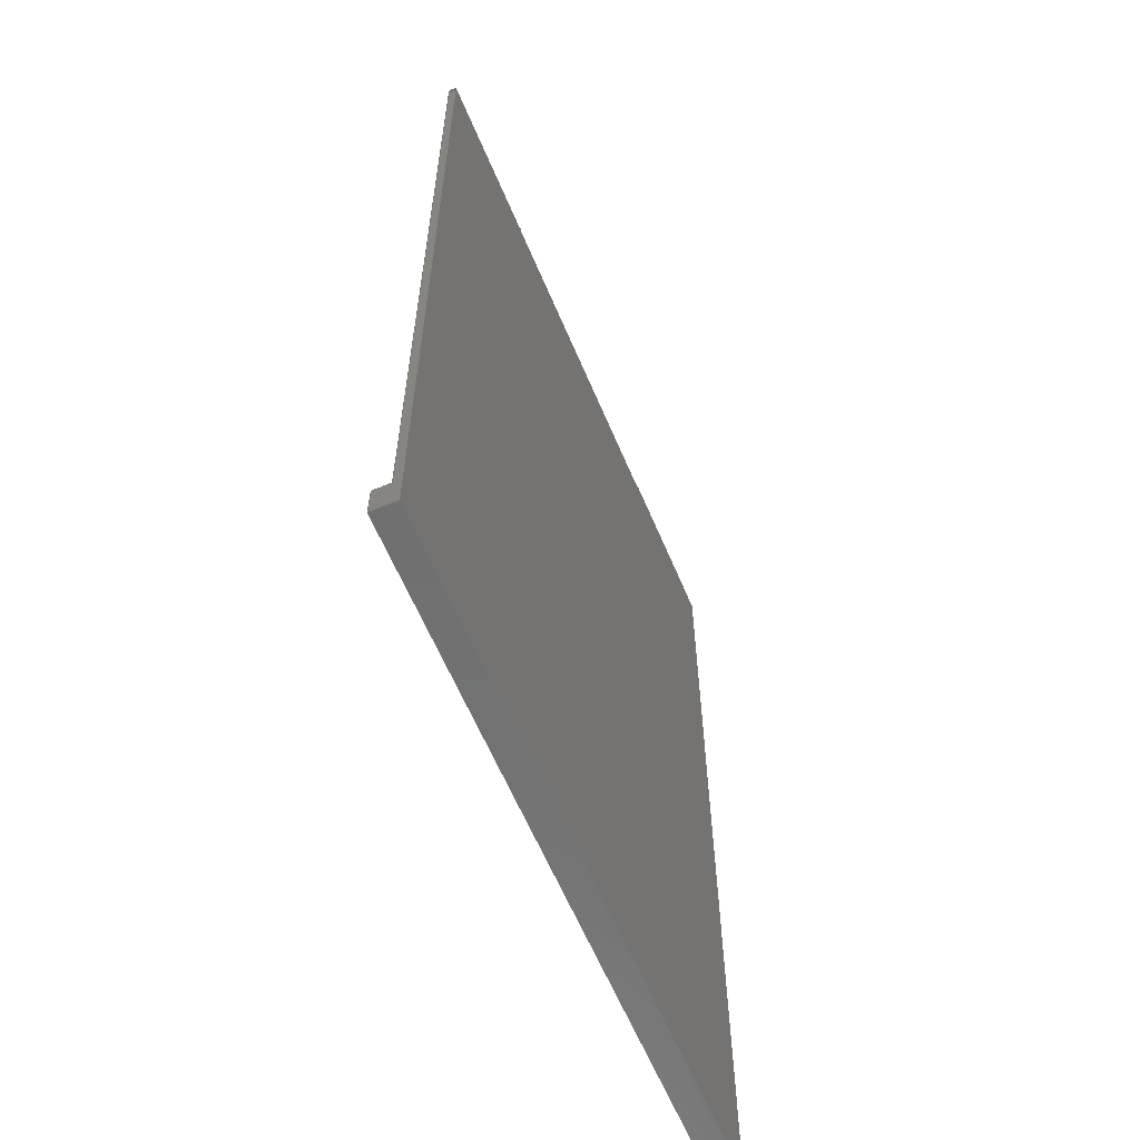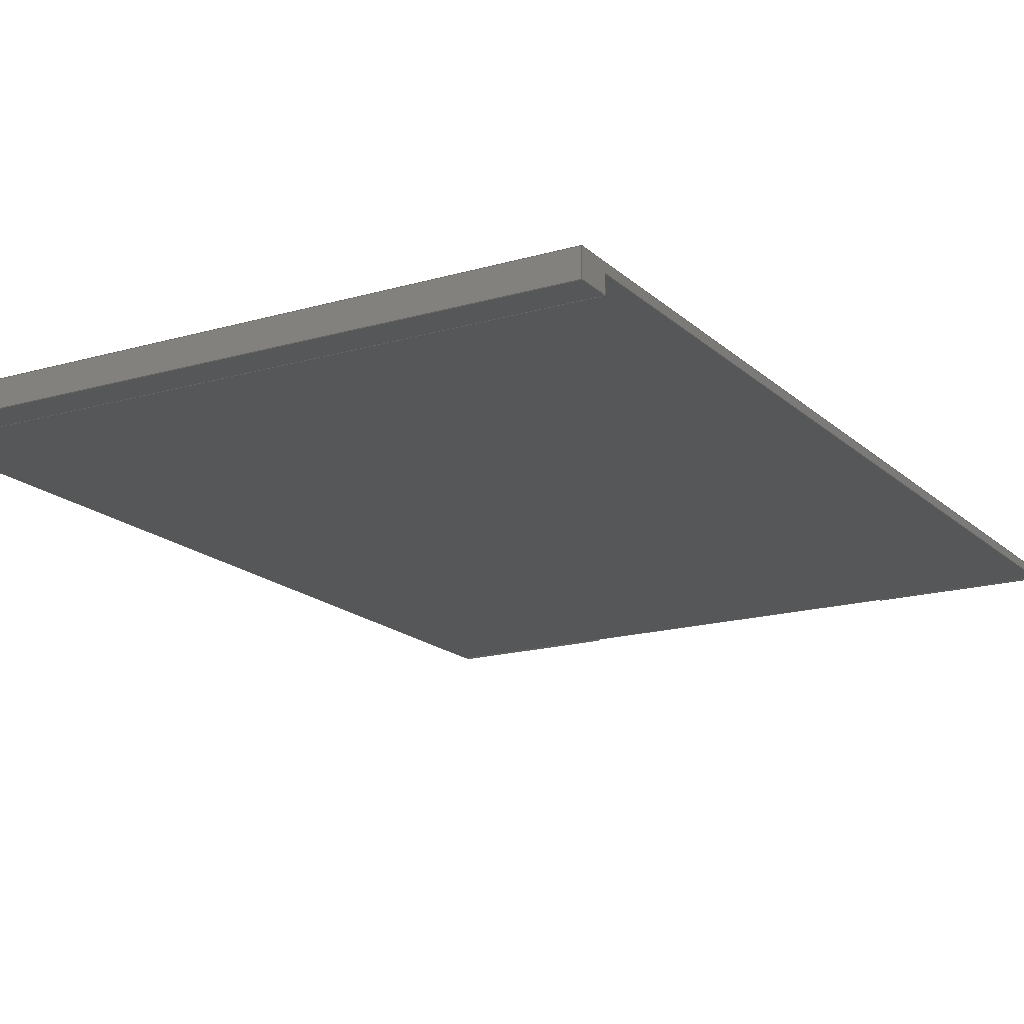
<metadata>
{"format":"step","ext":"step","renderer":"f3d","projection":"perspective","resolution":1024,"background":"white","views":[{"elev":-61.6,"azim":-67.2,"up":"+Y"},{"elev":-17.2,"azim":30.3,"up":"+Z"}]}
</metadata>
<code>
ISO-10303-21;
DATA;
#1=MECHANICAL_DESIGN_GEOMETRIC_PRESENTATION_REPRESENTATION('',(#20,#21,
#22),#426);
#2=SHAPE_REPRESENTATION_RELATIONSHIP('SRR','None',#433,#3);
#3=ADVANCED_BREP_SHAPE_REPRESENTATION('',(#23,#24,#25),#425);
#4=FACE_BOUND('',#53,.T.);
#5=FACE_BOUND('',#55,.T.);
#6=FACE_BOUND('',#59,.T.);
#7=FACE_BOUND('',#61,.T.);
#8=CIRCLE('',#269,0.115);
#9=CIRCLE('',#270,0.115);
#10=CIRCLE('',#272,0.125);
#11=CIRCLE('',#273,0.125);
#12=CIRCLE('',#277,0.115);
#13=CIRCLE('',#278,0.115);
#14=CIRCLE('',#280,0.125);
#15=CIRCLE('',#281,0.125);
#16=CYLINDRICAL_SURFACE('',#268,0.115);
#17=CYLINDRICAL_SURFACE('',#271,0.125);
#18=CYLINDRICAL_SURFACE('',#276,0.115);
#19=CYLINDRICAL_SURFACE('',#279,0.125);
#20=STYLED_ITEM('',(#443),#23);
#21=STYLED_ITEM('',(#442),#24);
#22=STYLED_ITEM('',(#442),#25);
#23=MANIFOLD_SOLID_BREP('Body1',#244);
#24=MANIFOLD_SOLID_BREP('Body2',#245);
#25=MANIFOLD_SOLID_BREP('Body3',#246);
#26=FACE_OUTER_BOUND('',#42,.T.);
#27=FACE_OUTER_BOUND('',#43,.T.);
#28=FACE_OUTER_BOUND('',#44,.T.);
#29=FACE_OUTER_BOUND('',#45,.T.);
#30=FACE_OUTER_BOUND('',#46,.T.);
#31=FACE_OUTER_BOUND('',#47,.T.);
#32=FACE_OUTER_BOUND('',#48,.T.);
#33=FACE_OUTER_BOUND('',#49,.T.);
#34=FACE_OUTER_BOUND('',#50,.T.);
#35=FACE_OUTER_BOUND('',#51,.T.);
#36=FACE_OUTER_BOUND('',#52,.T.);
#37=FACE_OUTER_BOUND('',#54,.T.);
#38=FACE_OUTER_BOUND('',#56,.T.);
#39=FACE_OUTER_BOUND('',#57,.T.);
#40=FACE_OUTER_BOUND('',#58,.T.);
#41=FACE_OUTER_BOUND('',#60,.T.);
#42=EDGE_LOOP('',(#156,#157,#158,#159));
#43=EDGE_LOOP('',(#160,#161,#162,#163));
#44=EDGE_LOOP('',(#164,#165,#166,#167,#168,#169));
#45=EDGE_LOOP('',(#170,#171,#172,#173));
#46=EDGE_LOOP('',(#174,#175,#176,#177,#178,#179));
#47=EDGE_LOOP('',(#180,#181,#182,#183));
#48=EDGE_LOOP('',(#184,#185,#186,#187));
#49=EDGE_LOOP('',(#188,#189,#190,#191));
#50=EDGE_LOOP('',(#192,#193,#194,#195));
#51=EDGE_LOOP('',(#196,#197,#198,#199));
#52=EDGE_LOOP('',(#200));
#53=EDGE_LOOP('',(#201));
#54=EDGE_LOOP('',(#202));
#55=EDGE_LOOP('',(#203));
#56=EDGE_LOOP('',(#204,#205,#206,#207));
#57=EDGE_LOOP('',(#208,#209,#210,#211));
#58=EDGE_LOOP('',(#212));
#59=EDGE_LOOP('',(#213));
#60=EDGE_LOOP('',(#214));
#61=EDGE_LOOP('',(#215));
#62=LINE('',#360,#84);
#63=LINE('',#362,#85);
#64=LINE('',#364,#86);
#65=LINE('',#365,#87);
#66=LINE('',#368,#88);
#67=LINE('',#370,#89);
#68=LINE('',#371,#90);
#69=LINE('',#374,#91);
#70=LINE('',#376,#92);
#71=LINE('',#378,#93);
#72=LINE('',#379,#94);
#73=LINE('',#382,#95);
#74=LINE('',#383,#96);
#75=LINE('',#386,#97);
#76=LINE('',#388,#98);
#77=LINE('',#389,#99);
#78=LINE('',#391,#100);
#79=LINE('',#392,#101);
#80=LINE('',#399,#102);
#81=LINE('',#405,#103);
#82=LINE('',#413,#104);
#83=LINE('',#419,#105);
#84=VECTOR('',#288,1);
#85=VECTOR('',#289,1);
#86=VECTOR('',#290,1);
#87=VECTOR('',#291,1);
#88=VECTOR('',#294,1);
#89=VECTOR('',#295,1);
#90=VECTOR('',#296,1);
#91=VECTOR('',#299,1);
#92=VECTOR('',#300,1);
#93=VECTOR('',#301,1);
#94=VECTOR('',#302,1);
#95=VECTOR('',#305,1);
#96=VECTOR('',#306,1);
#97=VECTOR('',#309,1);
#98=VECTOR('',#310,1);
#99=VECTOR('',#311,1);
#100=VECTOR('',#314,1);
#101=VECTOR('',#315,1);
#102=VECTOR('',#324,0.115);
#103=VECTOR('',#331,0.125);
#104=VECTOR('',#342,0.115);
#105=VECTOR('',#349,0.125);
#106=VERTEX_POINT('',#358);
#107=VERTEX_POINT('',#359);
#108=VERTEX_POINT('',#361);
#109=VERTEX_POINT('',#363);
#110=VERTEX_POINT('',#367);
#111=VERTEX_POINT('',#369);
#112=VERTEX_POINT('',#373);
#113=VERTEX_POINT('',#375);
#114=VERTEX_POINT('',#377);
#115=VERTEX_POINT('',#381);
#116=VERTEX_POINT('',#385);
#117=VERTEX_POINT('',#387);
#118=VERTEX_POINT('',#396);
#119=VERTEX_POINT('',#398);
#120=VERTEX_POINT('',#402);
#121=VERTEX_POINT('',#404);
#122=VERTEX_POINT('',#410);
#123=VERTEX_POINT('',#412);
#124=VERTEX_POINT('',#416);
#125=VERTEX_POINT('',#418);
#126=EDGE_CURVE('',#106,#107,#62,.T.);
#127=EDGE_CURVE('',#106,#108,#63,.T.);
#128=EDGE_CURVE('',#109,#108,#64,.T.);
#129=EDGE_CURVE('',#107,#109,#65,.T.);
#130=EDGE_CURVE('',#108,#110,#66,.T.);
#131=EDGE_CURVE('',#110,#111,#67,.T.);
#132=EDGE_CURVE('',#111,#109,#68,.T.);
#133=EDGE_CURVE('',#112,#106,#69,.T.);
#134=EDGE_CURVE('',#112,#113,#70,.T.);
#135=EDGE_CURVE('',#114,#113,#71,.T.);
#136=EDGE_CURVE('',#110,#114,#72,.T.);
#137=EDGE_CURVE('',#115,#114,#73,.T.);
#138=EDGE_CURVE('',#111,#115,#74,.T.);
#139=EDGE_CURVE('',#116,#115,#75,.T.);
#140=EDGE_CURVE('',#117,#116,#76,.T.);
#141=EDGE_CURVE('',#107,#117,#77,.T.);
#142=EDGE_CURVE('',#117,#112,#78,.T.);
#143=EDGE_CURVE('',#113,#116,#79,.T.);
#144=EDGE_CURVE('',#118,#118,#8,.T.);
#145=EDGE_CURVE('',#118,#119,#80,.T.);
#146=EDGE_CURVE('',#119,#119,#9,.T.);
#147=EDGE_CURVE('',#120,#120,#10,.T.);
#148=EDGE_CURVE('',#120,#121,#81,.T.);
#149=EDGE_CURVE('',#121,#121,#11,.T.);
#150=EDGE_CURVE('',#122,#122,#12,.T.);
#151=EDGE_CURVE('',#122,#123,#82,.T.);
#152=EDGE_CURVE('',#123,#123,#13,.T.);
#153=EDGE_CURVE('',#124,#124,#14,.T.);
#154=EDGE_CURVE('',#124,#125,#83,.T.);
#155=EDGE_CURVE('',#125,#125,#15,.T.);
#156=ORIENTED_EDGE('',*,*,#126,.F.);
#157=ORIENTED_EDGE('',*,*,#127,.T.);
#158=ORIENTED_EDGE('',*,*,#128,.F.);
#159=ORIENTED_EDGE('',*,*,#129,.F.);
#160=ORIENTED_EDGE('',*,*,#130,.T.);
#161=ORIENTED_EDGE('',*,*,#131,.T.);
#162=ORIENTED_EDGE('',*,*,#132,.T.);
#163=ORIENTED_EDGE('',*,*,#128,.T.);
#164=ORIENTED_EDGE('',*,*,#133,.F.);
#165=ORIENTED_EDGE('',*,*,#134,.T.);
#166=ORIENTED_EDGE('',*,*,#135,.F.);
#167=ORIENTED_EDGE('',*,*,#136,.F.);
#168=ORIENTED_EDGE('',*,*,#130,.F.);
#169=ORIENTED_EDGE('',*,*,#127,.F.);
#170=ORIENTED_EDGE('',*,*,#136,.T.);
#171=ORIENTED_EDGE('',*,*,#137,.F.);
#172=ORIENTED_EDGE('',*,*,#138,.F.);
#173=ORIENTED_EDGE('',*,*,#131,.F.);
#174=ORIENTED_EDGE('',*,*,#138,.T.);
#175=ORIENTED_EDGE('',*,*,#139,.F.);
#176=ORIENTED_EDGE('',*,*,#140,.F.);
#177=ORIENTED_EDGE('',*,*,#141,.F.);
#178=ORIENTED_EDGE('',*,*,#129,.T.);
#179=ORIENTED_EDGE('',*,*,#132,.F.);
#180=ORIENTED_EDGE('',*,*,#142,.F.);
#181=ORIENTED_EDGE('',*,*,#140,.T.);
#182=ORIENTED_EDGE('',*,*,#143,.F.);
#183=ORIENTED_EDGE('',*,*,#134,.F.);
#184=ORIENTED_EDGE('',*,*,#143,.T.);
#185=ORIENTED_EDGE('',*,*,#139,.T.);
#186=ORIENTED_EDGE('',*,*,#137,.T.);
#187=ORIENTED_EDGE('',*,*,#135,.T.);
#188=ORIENTED_EDGE('',*,*,#126,.T.);
#189=ORIENTED_EDGE('',*,*,#141,.T.);
#190=ORIENTED_EDGE('',*,*,#142,.T.);
#191=ORIENTED_EDGE('',*,*,#133,.T.);
#192=ORIENTED_EDGE('',*,*,#144,.F.);
#193=ORIENTED_EDGE('',*,*,#145,.T.);
#194=ORIENTED_EDGE('',*,*,#146,.F.);
#195=ORIENTED_EDGE('',*,*,#145,.F.);
#196=ORIENTED_EDGE('',*,*,#147,.F.);
#197=ORIENTED_EDGE('',*,*,#148,.T.);
#198=ORIENTED_EDGE('',*,*,#149,.F.);
#199=ORIENTED_EDGE('',*,*,#148,.F.);
#200=ORIENTED_EDGE('',*,*,#149,.T.);
#201=ORIENTED_EDGE('',*,*,#146,.T.);
#202=ORIENTED_EDGE('',*,*,#147,.T.);
#203=ORIENTED_EDGE('',*,*,#144,.T.);
#204=ORIENTED_EDGE('',*,*,#150,.F.);
#205=ORIENTED_EDGE('',*,*,#151,.T.);
#206=ORIENTED_EDGE('',*,*,#152,.F.);
#207=ORIENTED_EDGE('',*,*,#151,.F.);
#208=ORIENTED_EDGE('',*,*,#153,.F.);
#209=ORIENTED_EDGE('',*,*,#154,.T.);
#210=ORIENTED_EDGE('',*,*,#155,.F.);
#211=ORIENTED_EDGE('',*,*,#154,.F.);
#212=ORIENTED_EDGE('',*,*,#155,.T.);
#213=ORIENTED_EDGE('',*,*,#152,.T.);
#214=ORIENTED_EDGE('',*,*,#153,.T.);
#215=ORIENTED_EDGE('',*,*,#150,.T.);
#216=PLANE('',#260);
#217=PLANE('',#261);
#218=PLANE('',#262);
#219=PLANE('',#263);
#220=PLANE('',#264);
#221=PLANE('',#265);
#222=PLANE('',#266);
#223=PLANE('',#267);
#224=PLANE('',#274);
#225=PLANE('',#275);
#226=PLANE('',#282);
#227=PLANE('',#283);
#228=ADVANCED_FACE('',(#26),#216,.T.);
#229=ADVANCED_FACE('',(#27),#217,.T.);
#230=ADVANCED_FACE('',(#28),#218,.T.);
#231=ADVANCED_FACE('',(#29),#219,.T.);
#232=ADVANCED_FACE('',(#30),#220,.T.);
#233=ADVANCED_FACE('',(#31),#221,.T.);
#234=ADVANCED_FACE('',(#32),#222,.T.);
#235=ADVANCED_FACE('',(#33),#223,.F.);
#236=ADVANCED_FACE('',(#34),#16,.F.);
#237=ADVANCED_FACE('',(#35),#17,.T.);
#238=ADVANCED_FACE('',(#36,#4),#224,.T.);
#239=ADVANCED_FACE('',(#37,#5),#225,.F.);
#240=ADVANCED_FACE('',(#38),#18,.F.);
#241=ADVANCED_FACE('',(#39),#19,.T.);
#242=ADVANCED_FACE('',(#40,#6),#226,.T.);
#243=ADVANCED_FACE('',(#41,#7),#227,.F.);
#244=CLOSED_SHELL('',(#228,#229,#230,#231,#232,#233,#234,#235));
#245=CLOSED_SHELL('',(#236,#237,#238,#239));
#246=CLOSED_SHELL('',(#240,#241,#242,#243));
#247=DERIVED_UNIT_ELEMENT(#249,1);
#248=DERIVED_UNIT_ELEMENT(#428,3);
#249=(
MASS_UNIT()
NAMED_UNIT(*)
SI_UNIT(.KILO.,.GRAM.)
);
#250=DERIVED_UNIT((#247,#248));
#251=MEASURE_REPRESENTATION_ITEM('density measure',
POSITIVE_RATIO_MEASURE(7850),#250);
#252=PROPERTY_DEFINITION_REPRESENTATION(#257,#254);
#253=PROPERTY_DEFINITION_REPRESENTATION(#258,#255);
#254=REPRESENTATION('material name',(#256),#425);
#255=REPRESENTATION('density',(#251),#425);
#256=DESCRIPTIVE_REPRESENTATION_ITEM('Steel','Steel');
#257=PROPERTY_DEFINITION('material property','material name',#435);
#258=PROPERTY_DEFINITION('material property','density of part',#435);
#259=AXIS2_PLACEMENT_3D('placement',#356,#284,#285);
#260=AXIS2_PLACEMENT_3D('',#357,#286,#287);
#261=AXIS2_PLACEMENT_3D('',#366,#292,#293);
#262=AXIS2_PLACEMENT_3D('',#372,#297,#298);
#263=AXIS2_PLACEMENT_3D('',#380,#303,#304);
#264=AXIS2_PLACEMENT_3D('',#384,#307,#308);
#265=AXIS2_PLACEMENT_3D('',#390,#312,#313);
#266=AXIS2_PLACEMENT_3D('',#393,#316,#317);
#267=AXIS2_PLACEMENT_3D('',#394,#318,#319);
#268=AXIS2_PLACEMENT_3D('',#395,#320,#321);
#269=AXIS2_PLACEMENT_3D('',#397,#322,#323);
#270=AXIS2_PLACEMENT_3D('',#400,#325,#326);
#271=AXIS2_PLACEMENT_3D('',#401,#327,#328);
#272=AXIS2_PLACEMENT_3D('',#403,#329,#330);
#273=AXIS2_PLACEMENT_3D('',#406,#332,#333);
#274=AXIS2_PLACEMENT_3D('',#407,#334,#335);
#275=AXIS2_PLACEMENT_3D('',#408,#336,#337);
#276=AXIS2_PLACEMENT_3D('',#409,#338,#339);
#277=AXIS2_PLACEMENT_3D('',#411,#340,#341);
#278=AXIS2_PLACEMENT_3D('',#414,#343,#344);
#279=AXIS2_PLACEMENT_3D('',#415,#345,#346);
#280=AXIS2_PLACEMENT_3D('',#417,#347,#348);
#281=AXIS2_PLACEMENT_3D('',#420,#350,#351);
#282=AXIS2_PLACEMENT_3D('',#421,#352,#353);
#283=AXIS2_PLACEMENT_3D('',#422,#354,#355);
#284=DIRECTION('axis',(0,0,1));
#285=DIRECTION('refdir',(1,0,0));
#286=DIRECTION('center_axis',(-1.972e-31,1,4.376e-62));
#287=DIRECTION('ref_axis',(1,1.972e-31,-2.219e-31));
#288=DIRECTION('',(-1,-1.972e-31,0));
#289=DIRECTION('',(-2.219e-31,0,-1));
#290=DIRECTION('',(1,1.972e-31,-2.219e-31));
#291=DIRECTION('',(-2.219e-31,0,-1));
#292=DIRECTION('center_axis',(-2.219e-31,0,-1));
#293=DIRECTION('ref_axis',(-1,0,2.219e-31));
#294=DIRECTION('',(1.972e-31,-1,1.313e-61));
#295=DIRECTION('',(-1,-1.972e-31,2.219e-31));
#296=DIRECTION('',(-1.972e-31,1,-1.313e-61));
#297=DIRECTION('center_axis',(1,0,0));
#298=DIRECTION('ref_axis',(0,1,0));
#299=DIRECTION('',(0,-1,0));
#300=DIRECTION('',(0,0,1));
#301=DIRECTION('',(0,1,0));
#302=DIRECTION('',(0,0,1));
#303=DIRECTION('center_axis',(0,-1,0));
#304=DIRECTION('ref_axis',(1,0,0));
#305=DIRECTION('',(1,0,0));
#306=DIRECTION('',(0,0,1));
#307=DIRECTION('center_axis',(-1,0,0));
#308=DIRECTION('ref_axis',(0,-1,0));
#309=DIRECTION('',(0,-1,0));
#310=DIRECTION('',(0,0,1));
#311=DIRECTION('',(0,1,0));
#312=DIRECTION('center_axis',(0,1,0));
#313=DIRECTION('ref_axis',(-1,0,0));
#314=DIRECTION('',(1,0,0));
#315=DIRECTION('',(-1,0,0));
#316=DIRECTION('center_axis',(0,0,1));
#317=DIRECTION('ref_axis',(1,0,0));
#318=DIRECTION('center_axis',(0,0,1));
#319=DIRECTION('ref_axis',(1,0,0));
#320=DIRECTION('center_axis',(1,0,0));
#321=DIRECTION('ref_axis',(0,0,1));
#322=DIRECTION('center_axis',(-1,0,0));
#323=DIRECTION('ref_axis',(0,0,1));
#324=DIRECTION('',(-1,0,0));
#325=DIRECTION('center_axis',(1,0,0));
#326=DIRECTION('ref_axis',(0,0,1));
#327=DIRECTION('center_axis',(1,0,0));
#328=DIRECTION('ref_axis',(0,0,1));
#329=DIRECTION('center_axis',(1,0,0));
#330=DIRECTION('ref_axis',(0,0,1));
#331=DIRECTION('',(-1,0,0));
#332=DIRECTION('center_axis',(-1,0,0));
#333=DIRECTION('ref_axis',(0,0,1));
#334=DIRECTION('center_axis',(-1,0,0));
#335=DIRECTION('ref_axis',(0,0,1));
#336=DIRECTION('center_axis',(-1,0,0));
#337=DIRECTION('ref_axis',(0,0,1));
#338=DIRECTION('center_axis',(-1,0,0));
#339=DIRECTION('ref_axis',(0,0,-1));
#340=DIRECTION('center_axis',(1,0,0));
#341=DIRECTION('ref_axis',(0,0,-1));
#342=DIRECTION('',(1,0,0));
#343=DIRECTION('center_axis',(-1,0,0));
#344=DIRECTION('ref_axis',(0,0,-1));
#345=DIRECTION('center_axis',(-1,0,0));
#346=DIRECTION('ref_axis',(0,0,-1));
#347=DIRECTION('center_axis',(-1,0,0));
#348=DIRECTION('ref_axis',(0,0,-1));
#349=DIRECTION('',(1,0,0));
#350=DIRECTION('center_axis',(1,0,0));
#351=DIRECTION('ref_axis',(0,0,-1));
#352=DIRECTION('center_axis',(1,0,0));
#353=DIRECTION('ref_axis',(0,0,-1));
#354=DIRECTION('center_axis',(1,0,0));
#355=DIRECTION('ref_axis',(0,0,-1));
#356=CARTESIAN_POINT('',(0,0,0));
#357=CARTESIAN_POINT('Origin',(-20,1,-7.105e-15));
#358=CARTESIAN_POINT('',(-1.972e-31,1,-7.105e-15));
#359=CARTESIAN_POINT('',(-20,1,-7.105e-15));
#360=CARTESIAN_POINT('',(-15,1,0));
#361=CARTESIAN_POINT('',(-3.081e-31,1,-0.5));
#362=CARTESIAN_POINT('',(-1.972e-31,1,-7.105e-15));
#363=CARTESIAN_POINT('',(-20,1,-0.5));
#364=CARTESIAN_POINT('',(-20,1,-0.5));
#365=CARTESIAN_POINT('',(-20,1,-7.105e-15));
#366=CARTESIAN_POINT('Origin',(-10,0.5,-0.5));
#367=CARTESIAN_POINT('',(-1.109e-31,3.553e-15,-0.5));
#368=CARTESIAN_POINT('',(-3.081e-31,1,-0.5));
#369=CARTESIAN_POINT('',(-20,3.553e-15,-0.5));
#370=CARTESIAN_POINT('',(-1.109e-31,3.553e-15,-0.5));
#371=CARTESIAN_POINT('',(-20,3.553e-15,-0.5));
#372=CARTESIAN_POINT('Origin',(0,0,0));
#373=CARTESIAN_POINT('',(0,28.28,0));
#374=CARTESIAN_POINT('',(0,28.28,0));
#375=CARTESIAN_POINT('',(0,28.28,0.25));
#376=CARTESIAN_POINT('',(0,28.28,0));
#377=CARTESIAN_POINT('',(0,0,0.25));
#378=CARTESIAN_POINT('',(0,28.28,0.25));
#379=CARTESIAN_POINT('',(0,0,0));
#380=CARTESIAN_POINT('Origin',(-20,0,0));
#381=CARTESIAN_POINT('',(-20,0,0.25));
#382=CARTESIAN_POINT('',(0,0,0.25));
#383=CARTESIAN_POINT('',(-20,0,0));
#384=CARTESIAN_POINT('Origin',(-20,28.28,0));
#385=CARTESIAN_POINT('',(-20,28.28,0.25));
#386=CARTESIAN_POINT('',(-20,0,0.25));
#387=CARTESIAN_POINT('',(-20,28.28,0));
#388=CARTESIAN_POINT('',(-20,28.28,0));
#389=CARTESIAN_POINT('',(-20,0,0));
#390=CARTESIAN_POINT('Origin',(0,28.28,0));
#391=CARTESIAN_POINT('',(-20,28.28,0));
#392=CARTESIAN_POINT('',(-20,28.28,0.25));
#393=CARTESIAN_POINT('Origin',(-10,14.14,0.25));
#394=CARTESIAN_POINT('Origin',(-10,14.14,0));
#395=CARTESIAN_POINT('Origin',(-20,28.41,0.125));
#396=CARTESIAN_POINT('',(-15,28.41,0.01));
#397=CARTESIAN_POINT('Origin',(-15,28.41,0.125));
#398=CARTESIAN_POINT('',(-20,28.41,0.01));
#399=CARTESIAN_POINT('',(-20,28.41,0.01));
#400=CARTESIAN_POINT('Origin',(-20,28.41,0.125));
#401=CARTESIAN_POINT('Origin',(-20,28.41,0.125));
#402=CARTESIAN_POINT('',(-15,28.41,0));
#403=CARTESIAN_POINT('Origin',(-15,28.41,0.125));
#404=CARTESIAN_POINT('',(-20,28.41,0));
#405=CARTESIAN_POINT('',(-20,28.41,0));
#406=CARTESIAN_POINT('Origin',(-20,28.41,0.125));
#407=CARTESIAN_POINT('Origin',(-20,28.41,0.125));
#408=CARTESIAN_POINT('Origin',(-15,28.41,0.125));
#409=CARTESIAN_POINT('Origin',(0,28.41,0.125));
#410=CARTESIAN_POINT('',(-5,28.41,0.24));
#411=CARTESIAN_POINT('Origin',(-5,28.41,0.125));
#412=CARTESIAN_POINT('',(0,28.41,0.24));
#413=CARTESIAN_POINT('',(0,28.41,0.24));
#414=CARTESIAN_POINT('Origin',(0,28.41,0.125));
#415=CARTESIAN_POINT('Origin',(0,28.41,0.125));
#416=CARTESIAN_POINT('',(-5,28.41,0.25));
#417=CARTESIAN_POINT('Origin',(-5,28.41,0.125));
#418=CARTESIAN_POINT('',(0,28.41,0.25));
#419=CARTESIAN_POINT('',(0,28.41,0.25));
#420=CARTESIAN_POINT('Origin',(0,28.41,0.125));
#421=CARTESIAN_POINT('Origin',(0,28.41,0.125));
#422=CARTESIAN_POINT('Origin',(-5,28.41,0.125));
#423=UNCERTAINTY_MEASURE_WITH_UNIT(LENGTH_MEASURE(0.001),#427,
'DISTANCE_ACCURACY_VALUE',
'Maximum model space distance between geometric entities at asserted c
onnectivities');
#424=UNCERTAINTY_MEASURE_WITH_UNIT(LENGTH_MEASURE(0.001),#427,
'DISTANCE_ACCURACY_VALUE',
'Maximum model space distance between geometric entities at asserted c
onnectivities');
#425=(
GEOMETRIC_REPRESENTATION_CONTEXT(3)
GLOBAL_UNCERTAINTY_ASSIGNED_CONTEXT((#423))
GLOBAL_UNIT_ASSIGNED_CONTEXT((#427,#429,#430))
REPRESENTATION_CONTEXT('','3D')
);
#426=(
GEOMETRIC_REPRESENTATION_CONTEXT(3)
GLOBAL_UNCERTAINTY_ASSIGNED_CONTEXT((#424))
GLOBAL_UNIT_ASSIGNED_CONTEXT((#427,#429,#430))
REPRESENTATION_CONTEXT('','3D')
);
#427=(
LENGTH_UNIT()
NAMED_UNIT(*)
SI_UNIT(.CENTI.,.METRE.)
);
#428=(
LENGTH_UNIT()
NAMED_UNIT(*)
SI_UNIT($,.METRE.)
);
#429=(
NAMED_UNIT(*)
PLANE_ANGLE_UNIT()
SI_UNIT($,.RADIAN.)
);
#430=(
NAMED_UNIT(*)
SI_UNIT($,.STERADIAN.)
SOLID_ANGLE_UNIT()
);
#431=SHAPE_DEFINITION_REPRESENTATION(#432,#433);
#432=PRODUCT_DEFINITION_SHAPE('',$,#435);
#433=SHAPE_REPRESENTATION('',(#259),#425);
#434=PRODUCT_DEFINITION_CONTEXT('part definition',#439,'design');
#435=PRODUCT_DEFINITION('Stopper','Stopper',#436,#434);
#436=PRODUCT_DEFINITION_FORMATION('',$,#441);
#437=PRODUCT_RELATED_PRODUCT_CATEGORY('Stopper','Stopper',(#441));
#438=APPLICATION_PROTOCOL_DEFINITION('international standard',
'automotive_design',2009,#439);
#439=APPLICATION_CONTEXT(
'Core Data for Automotive Mechanical Design Process');
#440=PRODUCT_CONTEXT('part definition',#439,'mechanical');
#441=PRODUCT('Stopper','Stopper',$,(#440));
#442=PRESENTATION_STYLE_ASSIGNMENT((#444));
#443=PRESENTATION_STYLE_ASSIGNMENT((#445));
#444=SURFACE_STYLE_USAGE(.BOTH.,#446);
#445=SURFACE_STYLE_USAGE(.BOTH.,#447);
#446=SURFACE_SIDE_STYLE('',(#448));
#447=SURFACE_SIDE_STYLE('',(#449));
#448=SURFACE_STYLE_FILL_AREA(#450);
#449=SURFACE_STYLE_FILL_AREA(#451);
#450=FILL_AREA_STYLE('Steel - Satin',(#452));
#451=FILL_AREA_STYLE('Aluminum - Anodized Glossy (Grey)',(#453));
#452=FILL_AREA_STYLE_COLOUR('Steel - Satin',#454);
#453=FILL_AREA_STYLE_COLOUR('Aluminum - Anodized Glossy (Grey)',#455);
#454=COLOUR_RGB('Steel - Satin',0.6275,0.6275,0.6275);
#455=COLOUR_RGB('Aluminum - Anodized Glossy (Grey)',0.5529,0.5529,
0.5529);
ENDSEC;
END-ISO-10303-21;

</code>
